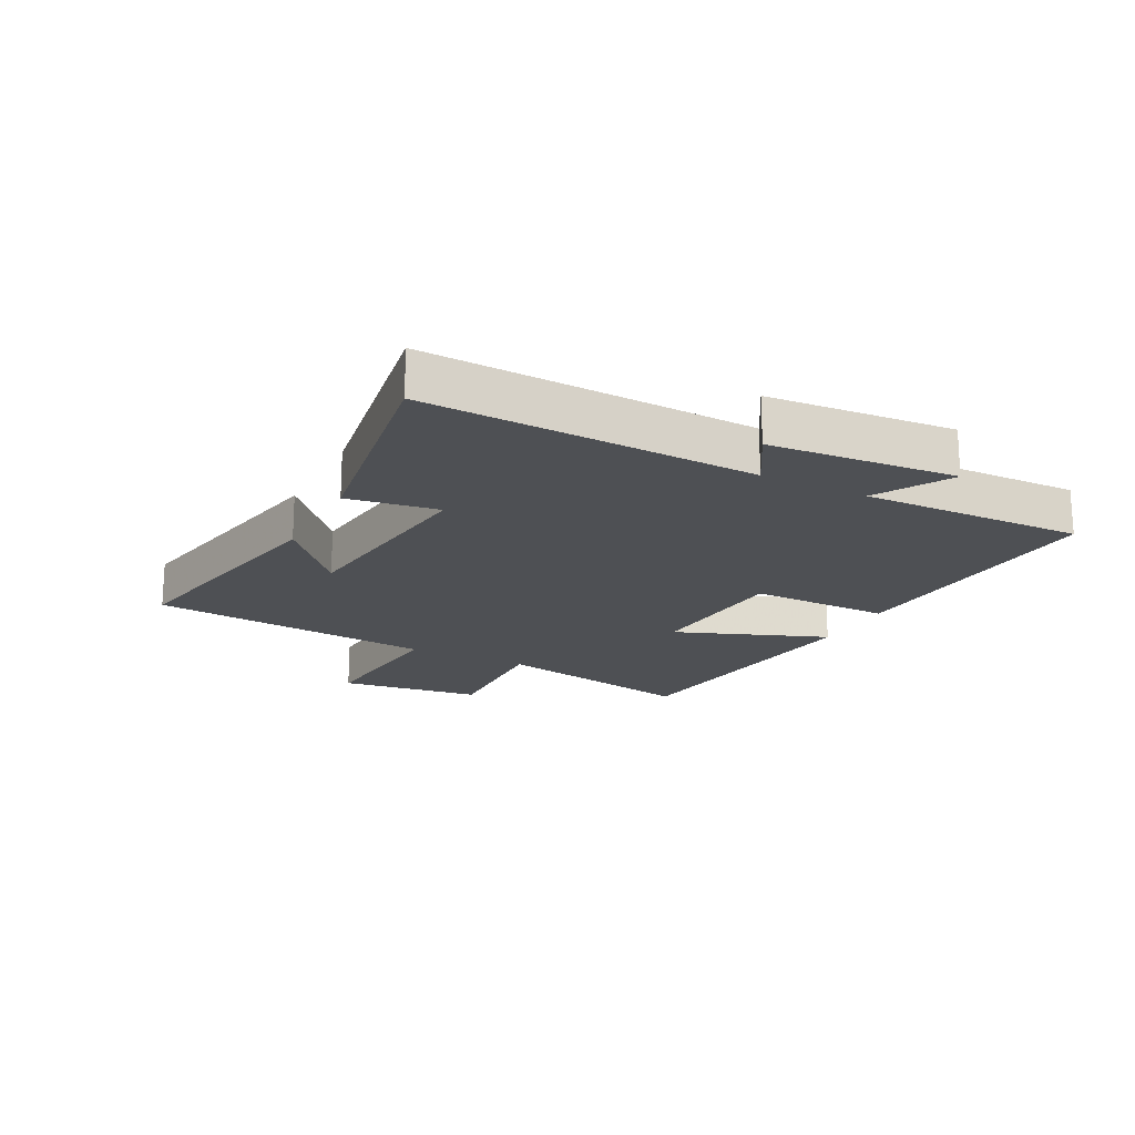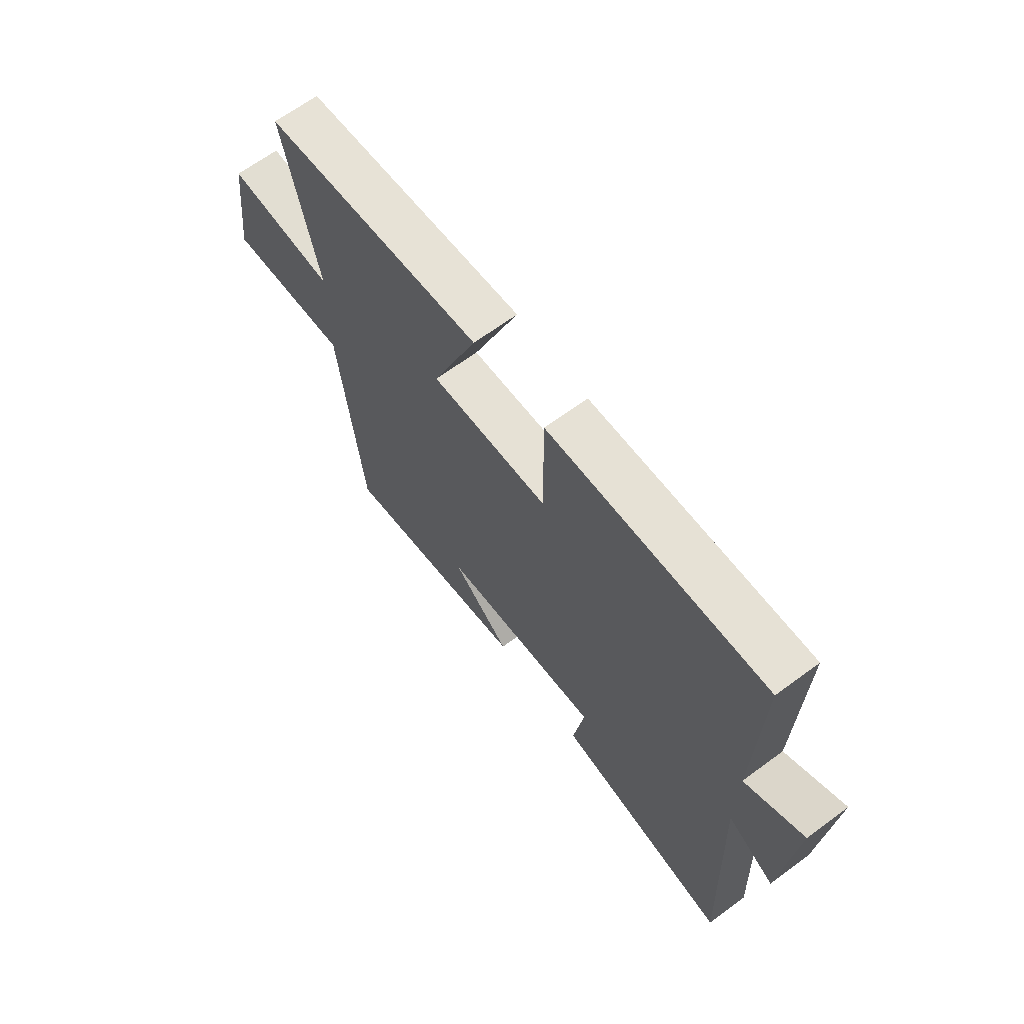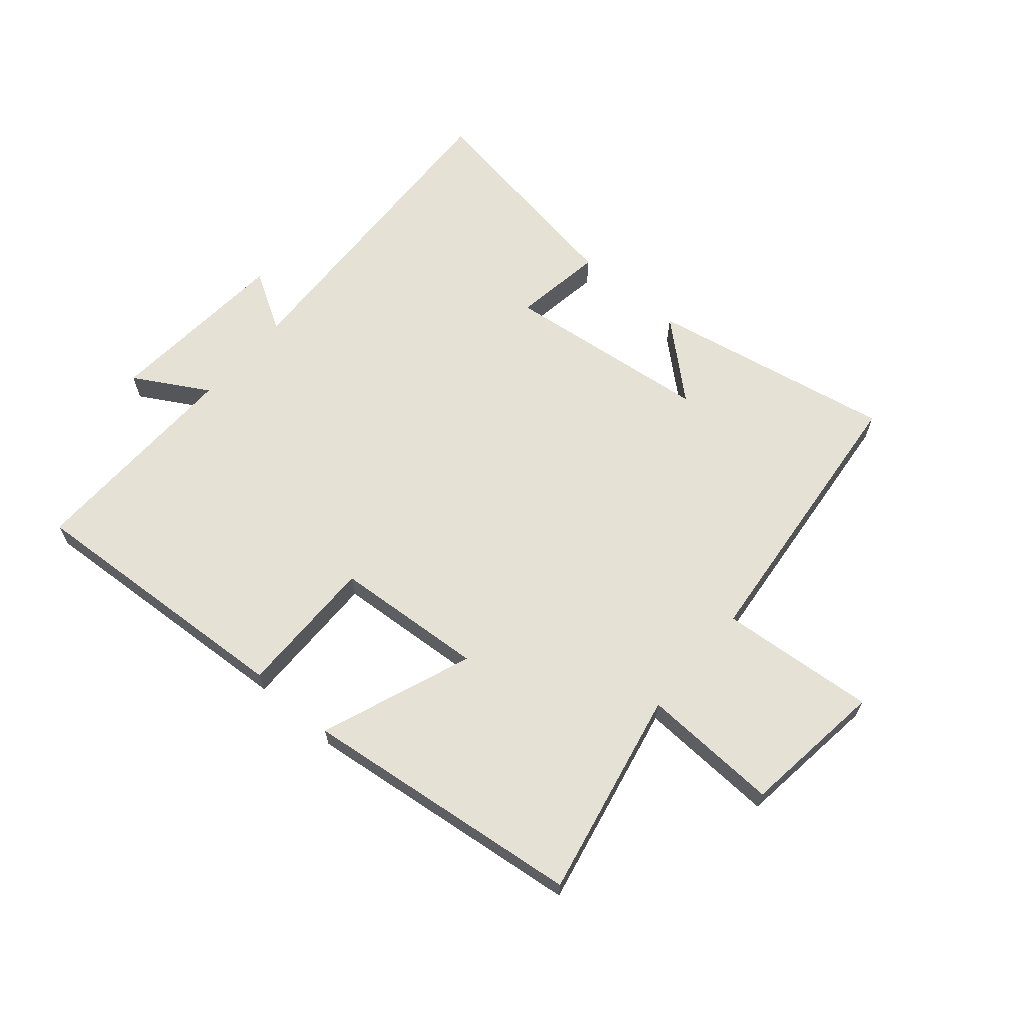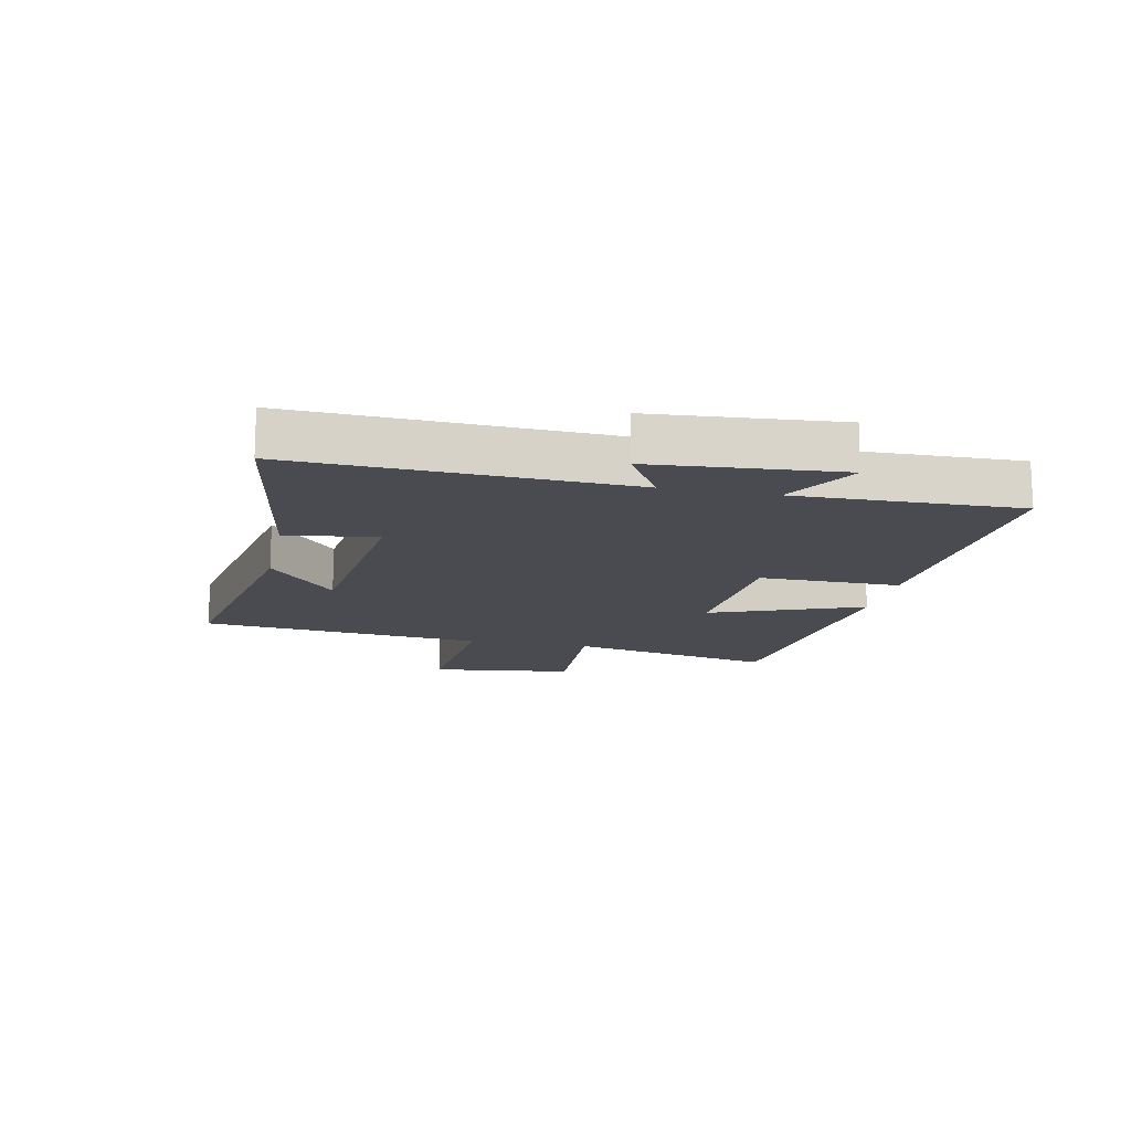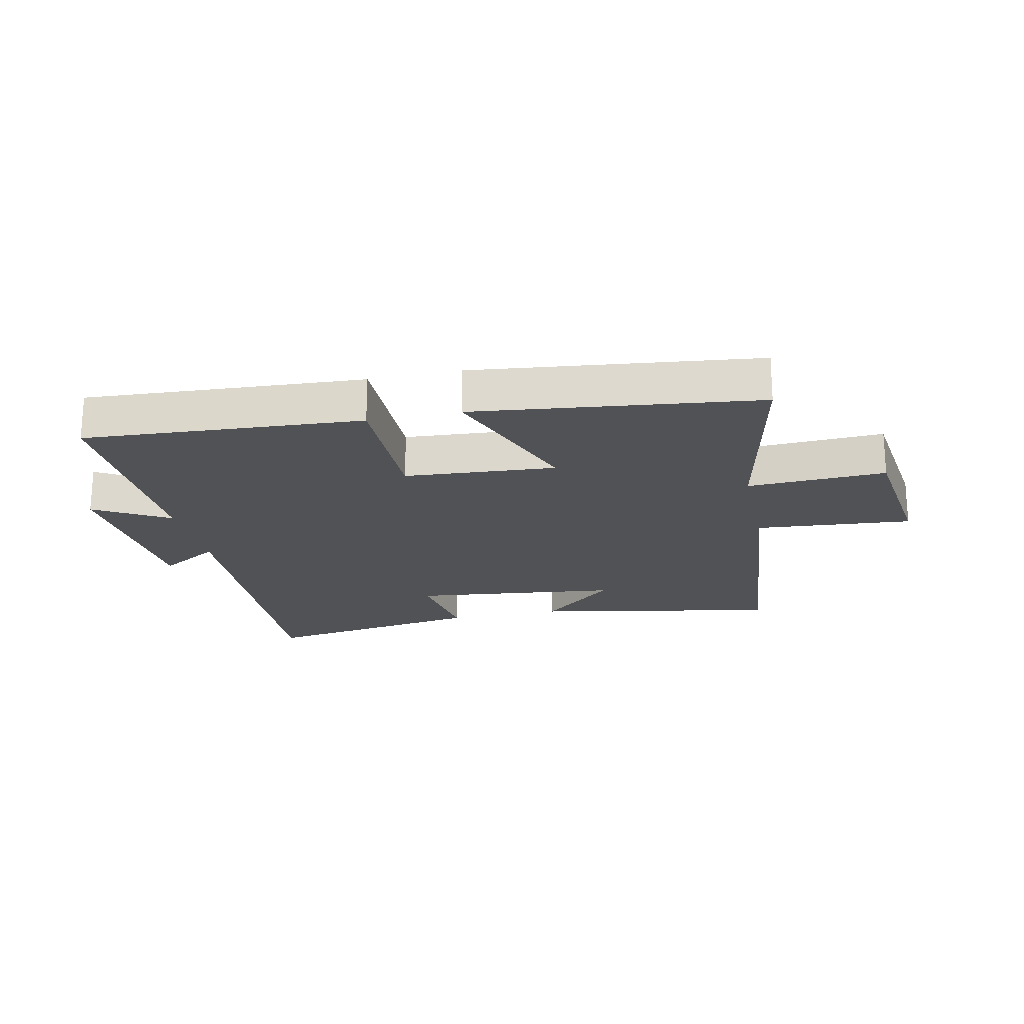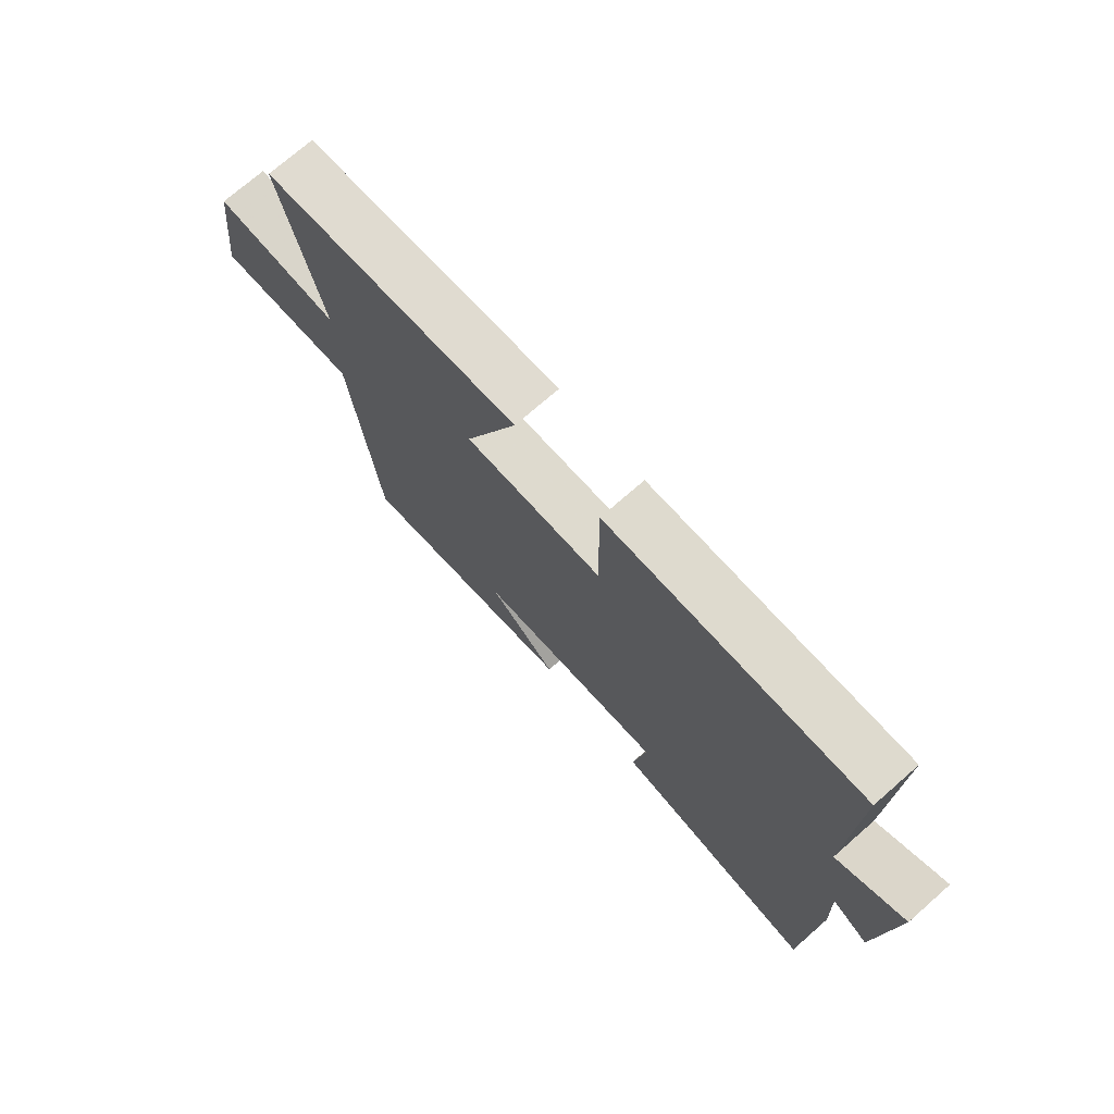
<metadata>
{"format":"obj","ext":"obj","renderer":"f3d","projection":"perspective","resolution":1024,"background":"white","views":[{"elev":-18.7,"azim":-117.2,"up":"+Y"},{"elev":66.2,"azim":-126.5,"up":"+Z"},{"elev":64.9,"azim":40.6,"up":"+Y"},{"elev":-14.6,"azim":-101.7,"up":"+Y"},{"elev":-20.9,"azim":12.3,"up":"+Y"},{"elev":73.2,"azim":-131.2,"up":"+Z"}]}
</metadata>
<code>
v -0.523 0.07 -0.56
v -0.5 0.07 -0.016
v -0.599 0.07 -0.075
v -0.623 0.07 0.233
v -0.5 0.07 0.162
v -0.508 0.07 0.529
v -0.048 0.07 0.5
v -0.05 0.07 0.266
v 0.2 0.07 0.248
v 0.104 0.07 0.5
v 0.572 0.07 0.444
v 0.5 0.07 0.1
v 0.729 0.07 0.11
v 0.759 0.07 -0.128
v 0.5 0.07 -0.106
v 0.452 0.07 -0.578
v 0.046 0.07 -0.5
v 0.171 0.07 -0.39
v -0.173 0.07 -0.35
v -0.15 0.07 -0.5
v -0.523 0 -0.56
v -0.5 0 -0.016
v -0.599 0 -0.075
v -0.623 0 0.233
v -0.5 0 0.162
v -0.508 0 0.529
v -0.048 0 0.5
v -0.05 0 0.266
v 0.2 0 0.248
v 0.104 0 0.5
v 0.572 0 0.444
v 0.5 0 0.1
v 0.729 0 0.11
v 0.759 0 -0.128
v 0.5 0 -0.106
v 0.452 0 -0.578
v 0.046 0 -0.5
v 0.171 0 -0.39
v -0.173 0 -0.35
v -0.15 0 -0.5
f 19 20 1 2
f 18 19 2
f 15 16 17 18
f 15 18 2
f 14 15 2
f 13 14 2
f 12 13 2
f 9 10 11 12
f 8 9 12 2
f 5 6 7 8
f 5 8 2 3
f 3 4 5
f 22 21 40 39
f 22 39 38
f 38 37 36 35
f 22 38 35
f 22 35 34
f 22 34 33
f 22 33 32
f 32 31 30 29
f 22 32 29 28
f 28 27 26 25
f 23 22 28 25
f 25 24 23
f 1 21 22 2
f 2 22 23 3
f 3 23 24 4
f 4 24 25 5
f 5 25 26 6
f 6 26 27 7
f 7 27 28 8
f 8 28 29 9
f 9 29 30 10
f 10 30 31 11
f 11 31 32 12
f 12 32 33 13
f 13 33 34 14
f 14 34 35 15
f 15 35 36 16
f 16 36 37 17
f 17 37 38 18
f 18 38 39 19
f 19 39 40 20
f 20 40 21 1

</code>
